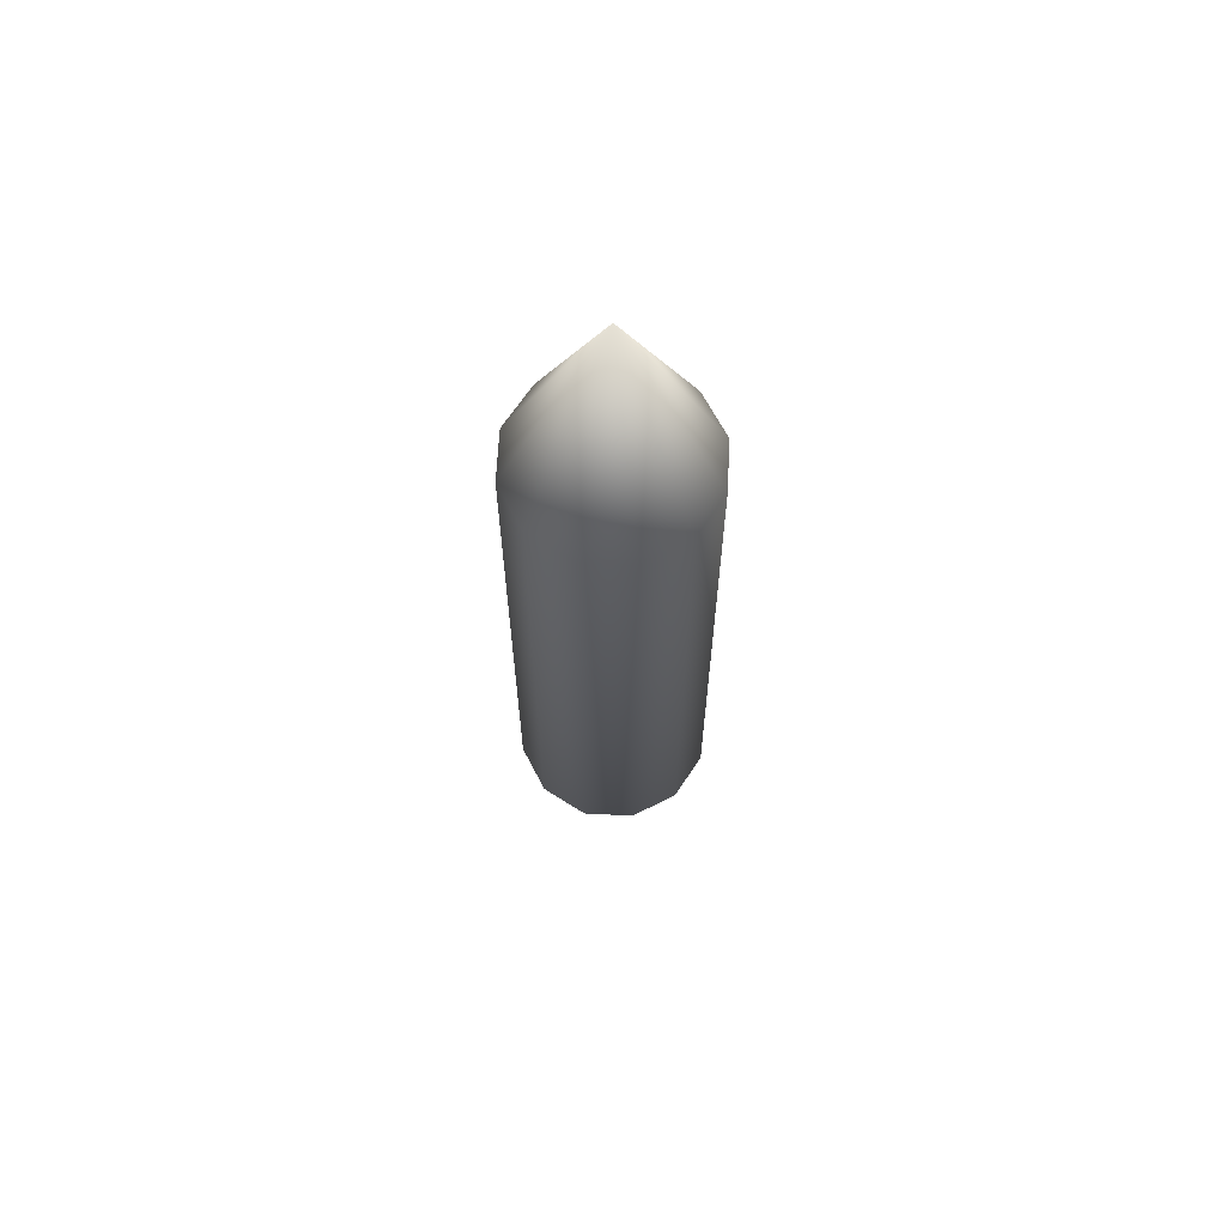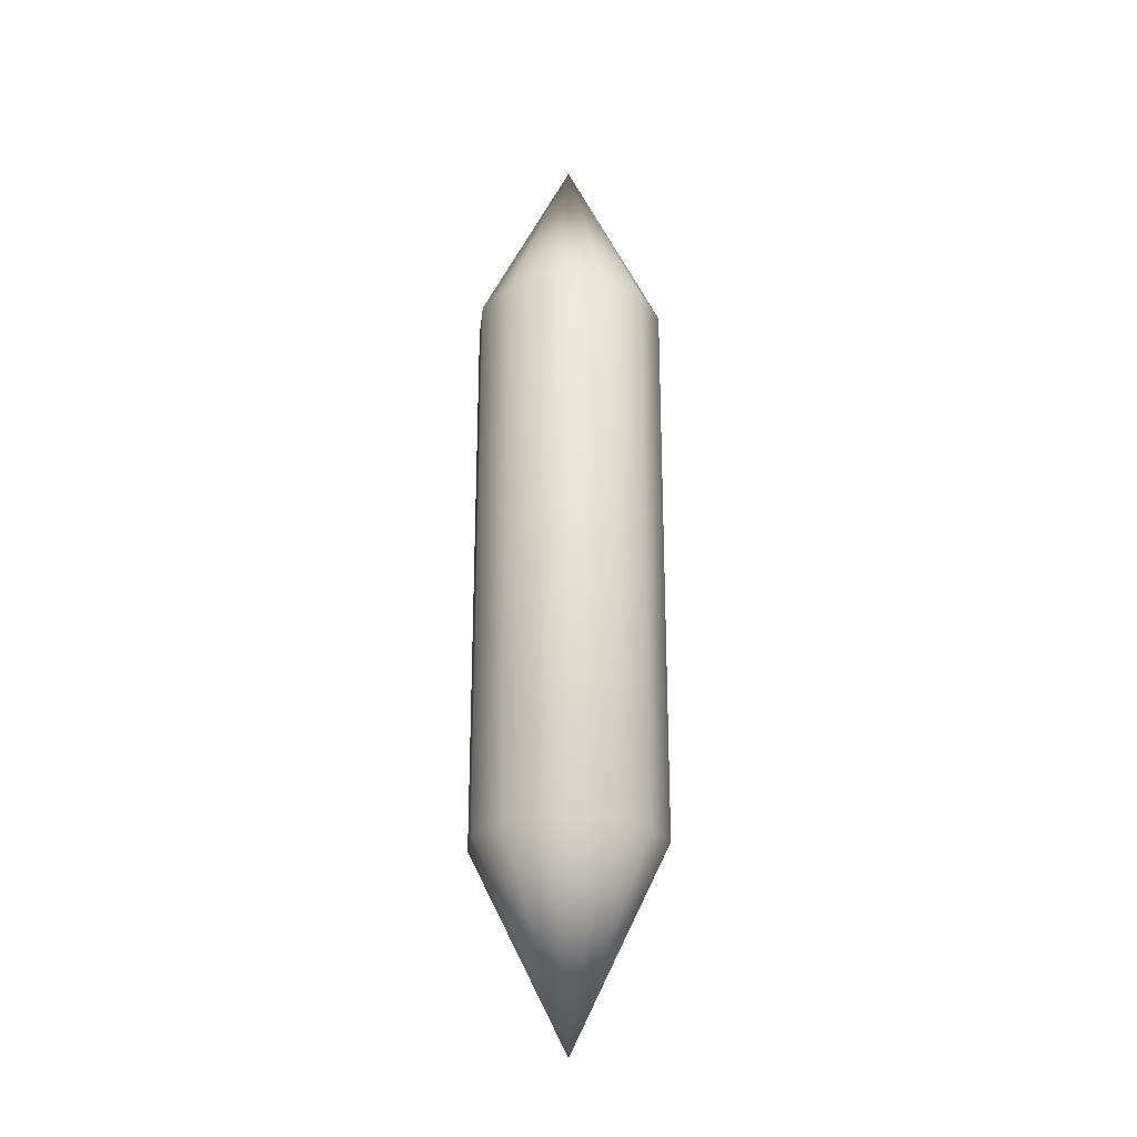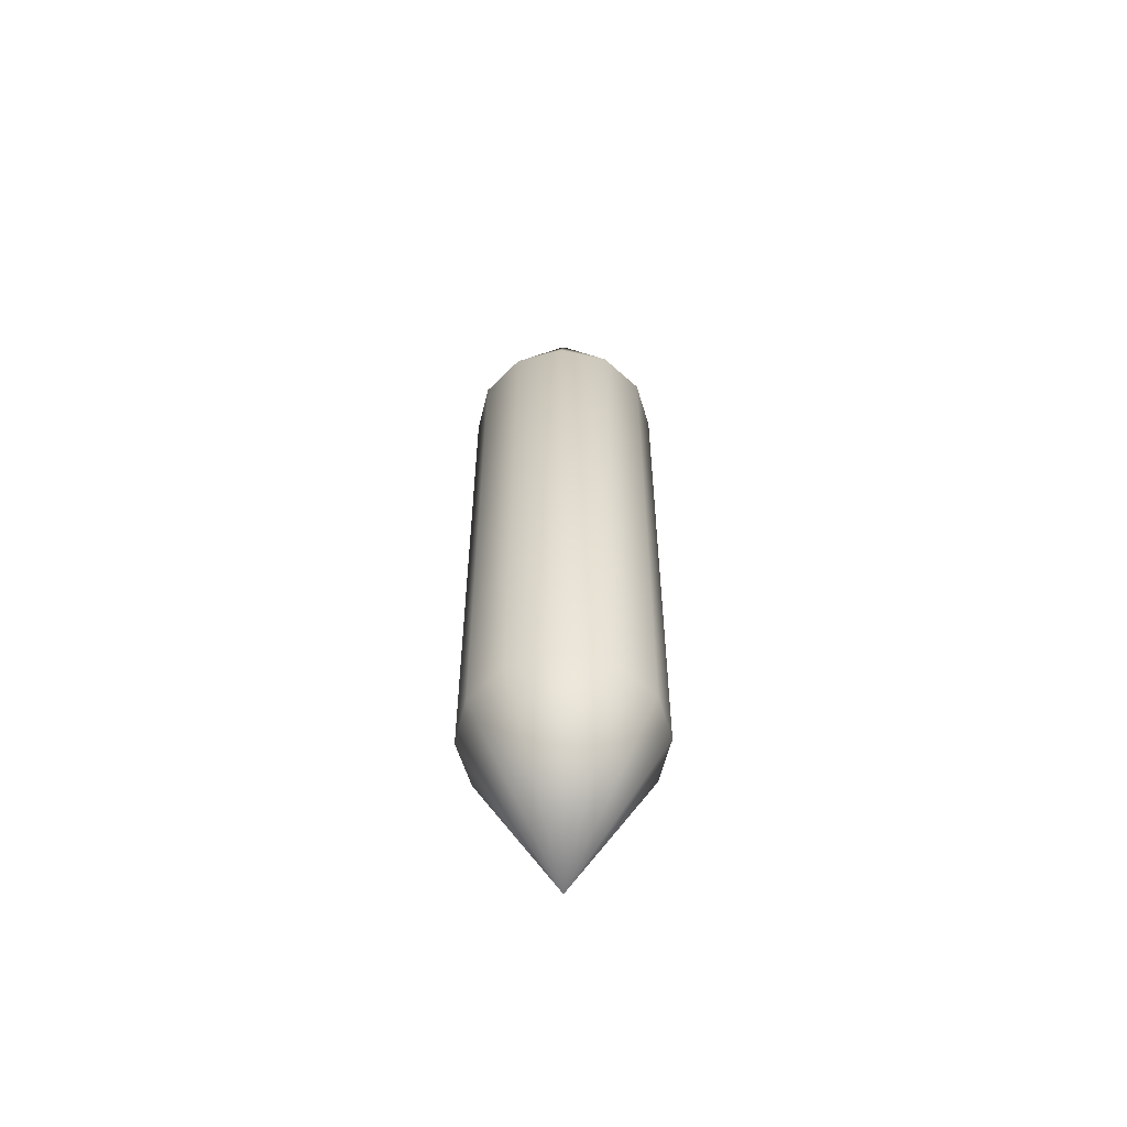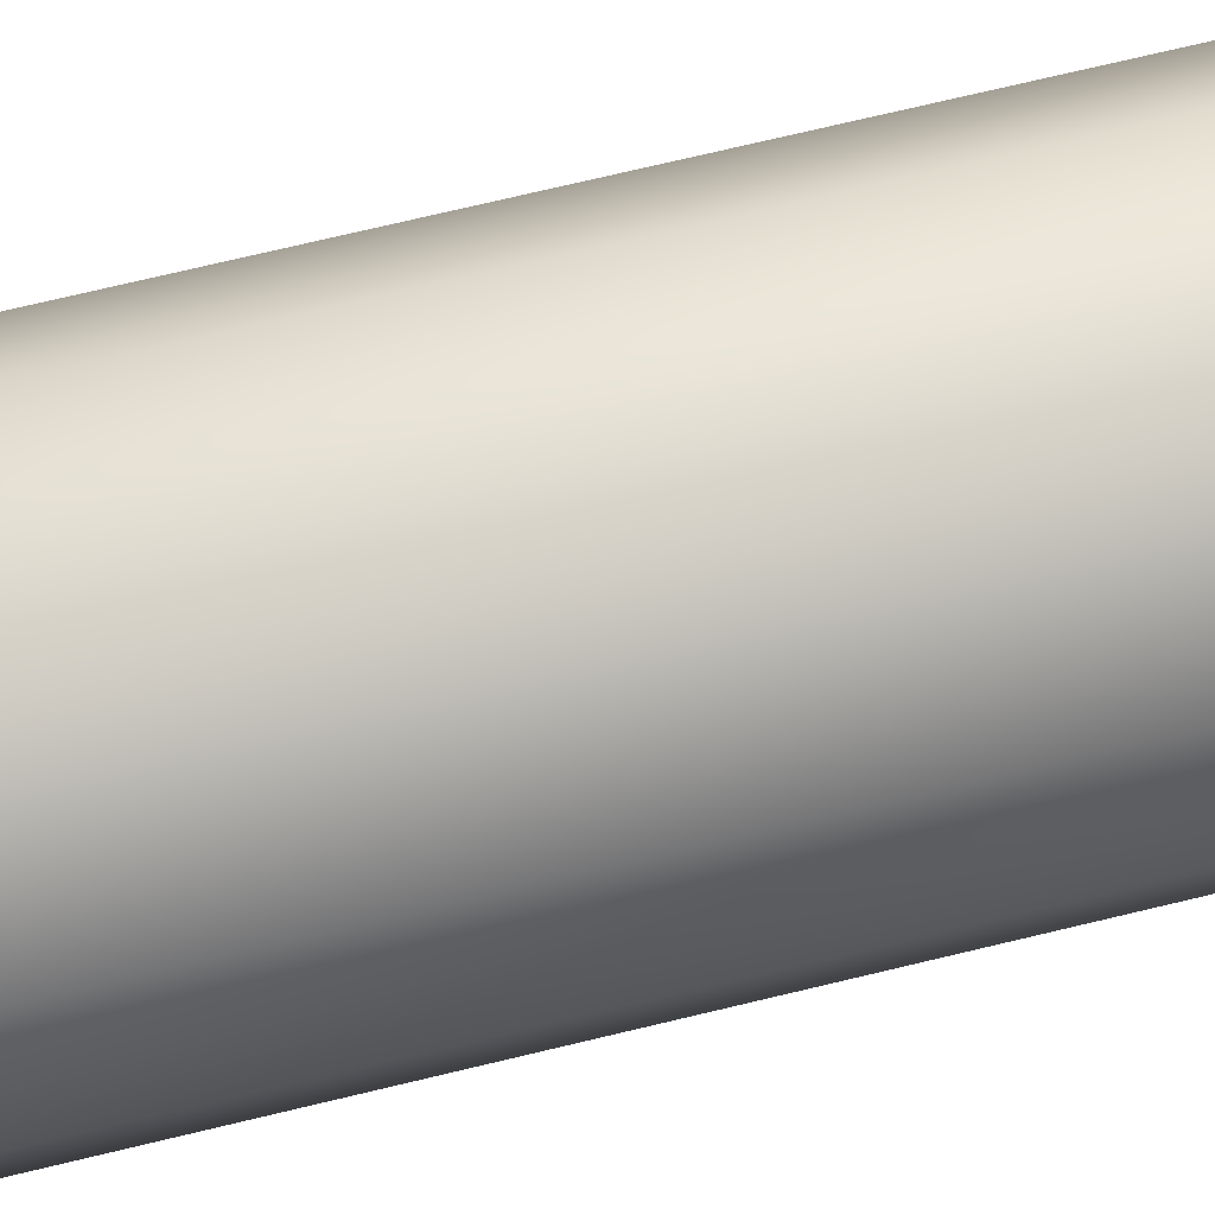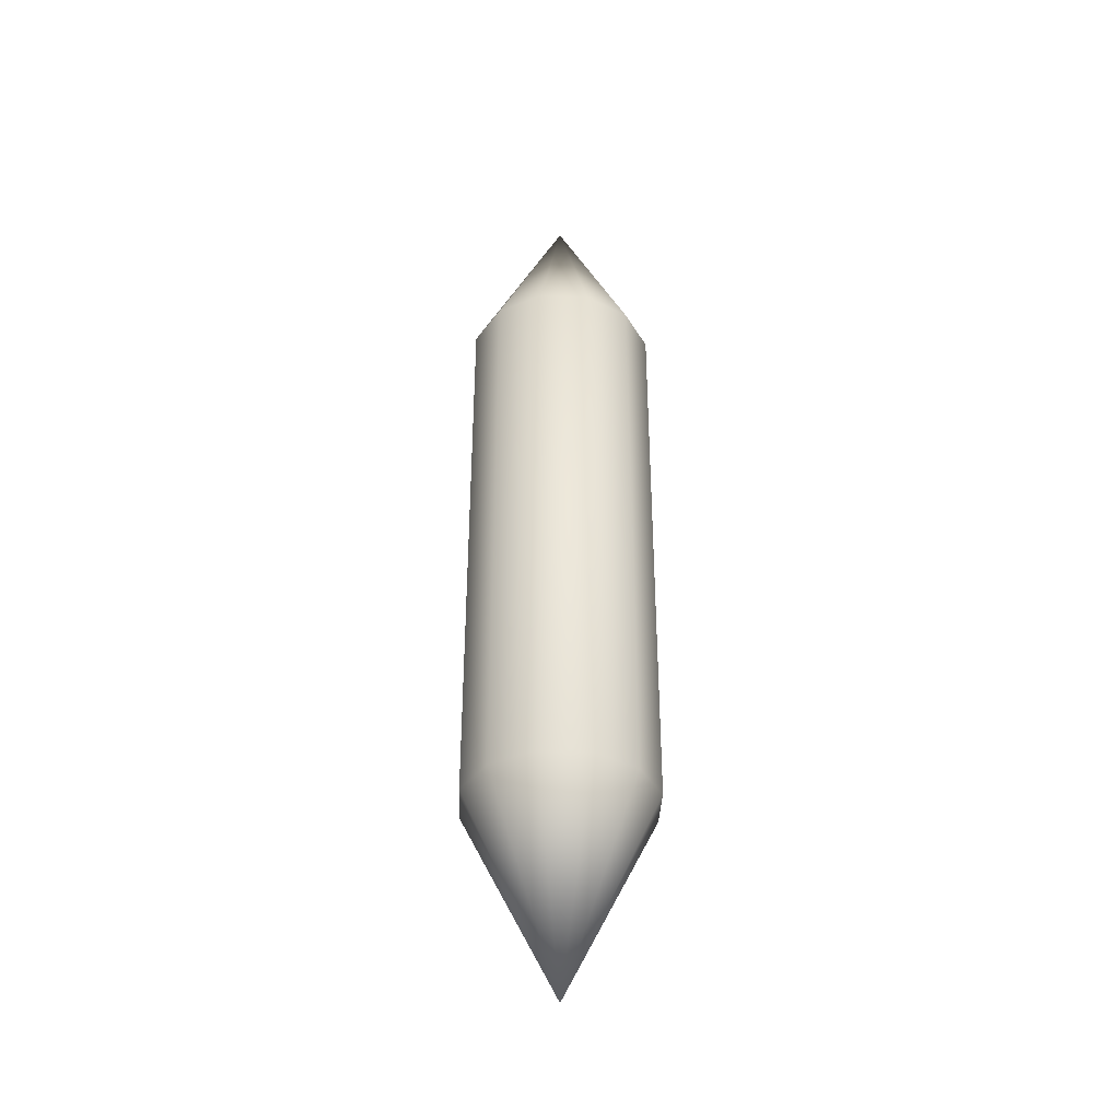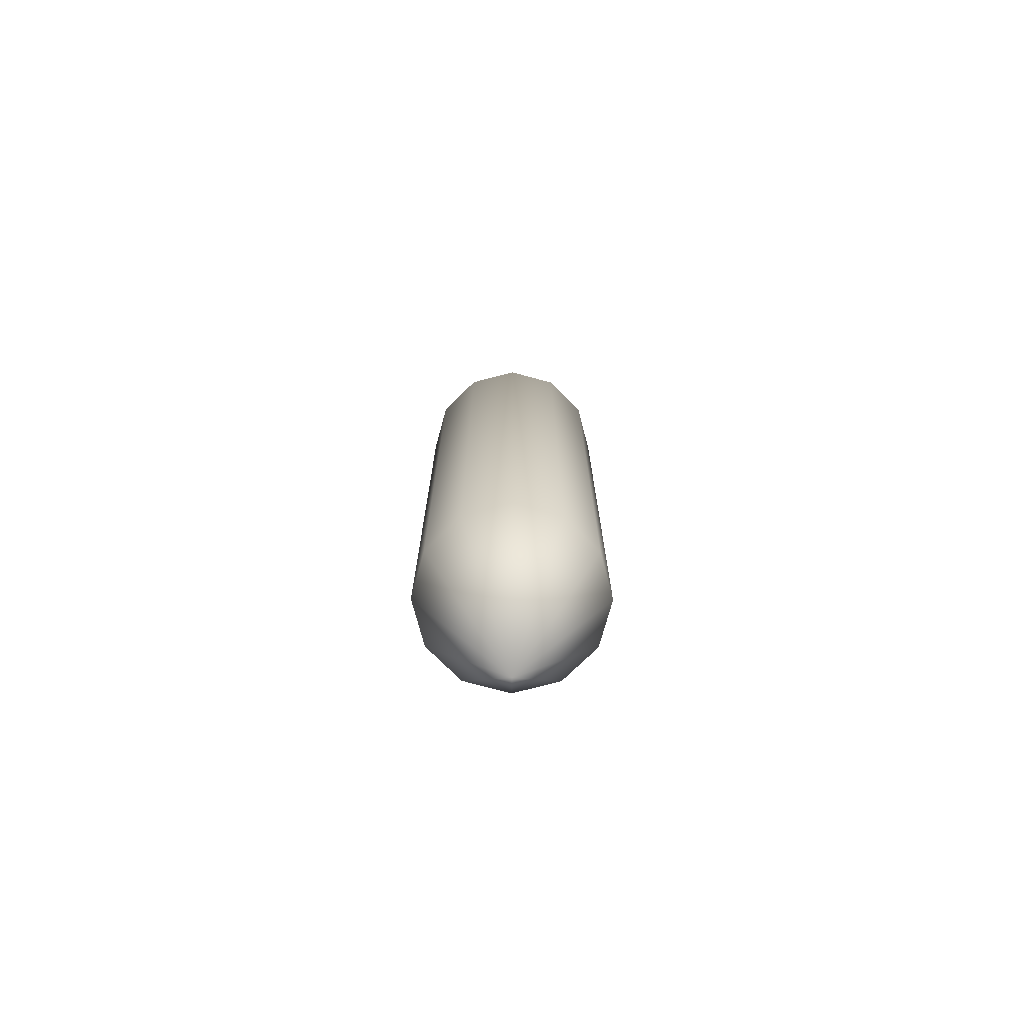
<metadata>
{"format":"obj","ext":"obj","renderer":"f3d","projection":"perspective","resolution":1024,"background":"white","views":[{"elev":64.5,"azim":-12.1,"up":"+Y"},{"elev":-25.6,"azim":68.9,"up":"+Y"},{"elev":-57.0,"azim":-58.5,"up":"+Y"},{"elev":64.8,"azim":-104.2,"up":"+Z"},{"elev":-38.3,"azim":-107.7,"up":"+Y"},{"elev":-73.2,"azim":-30.3,"up":"+Y"}]}
</metadata>
<code>
v 0 -6.291 0
v -1.25 -3.75 0
v -1.083 -3.75 0.625
v -0.625 -3.75 1.083
v 1.1e-07 -3.75 1.25
v 0.625 -3.75 1.083
v 1.083 -3.75 0.625
v 1.25 -3.75 2.3e-07
v 1.083 -3.75 -0.625
v 0.625 -3.75 -1.083
v 5.9e-07 -3.75 -1.25
v -0.625 -3.75 -1.083
v -1.083 -3.75 -0.625
v -1.25 3.707 0
v -1.083 3.707 0.625
v -0.625 3.707 1.083
v 1.1e-07 3.707 1.25
v 0.625 3.707 1.083
v 1.083 3.707 0.625
v 1.25 3.707 2.3e-07
v 1.083 3.707 -0.625
v 0.625 3.707 -1.083
v 5.9e-07 3.707 -1.25
v -0.625 3.707 -1.083
v -1.083 3.707 -0.625
v 0 6.291 0
g crystal12
f 3 2 1
f 4 3 1
f 5 4 1
f 6 5 1
f 7 6 1
f 8 7 1
f 9 8 1
f 10 9 1
f 11 10 1
f 12 11 1
f 13 12 1
f 1 2 13
f 3 15 14 2
f 4 16 15 3
f 5 17 16 4
f 6 18 17 5
f 7 19 18 6
f 8 20 19 7
f 9 21 20 8
f 10 22 21 9
f 11 23 22 10
f 12 24 23 11
f 13 25 24 12
f 2 14 25 13
f 15 26 14
f 16 26 15
f 17 26 16
f 18 26 17
f 19 26 18
f 20 26 19
f 21 26 20
f 22 26 21
f 23 26 22
f 24 26 23
f 25 26 24
f 14 26 25

</code>
